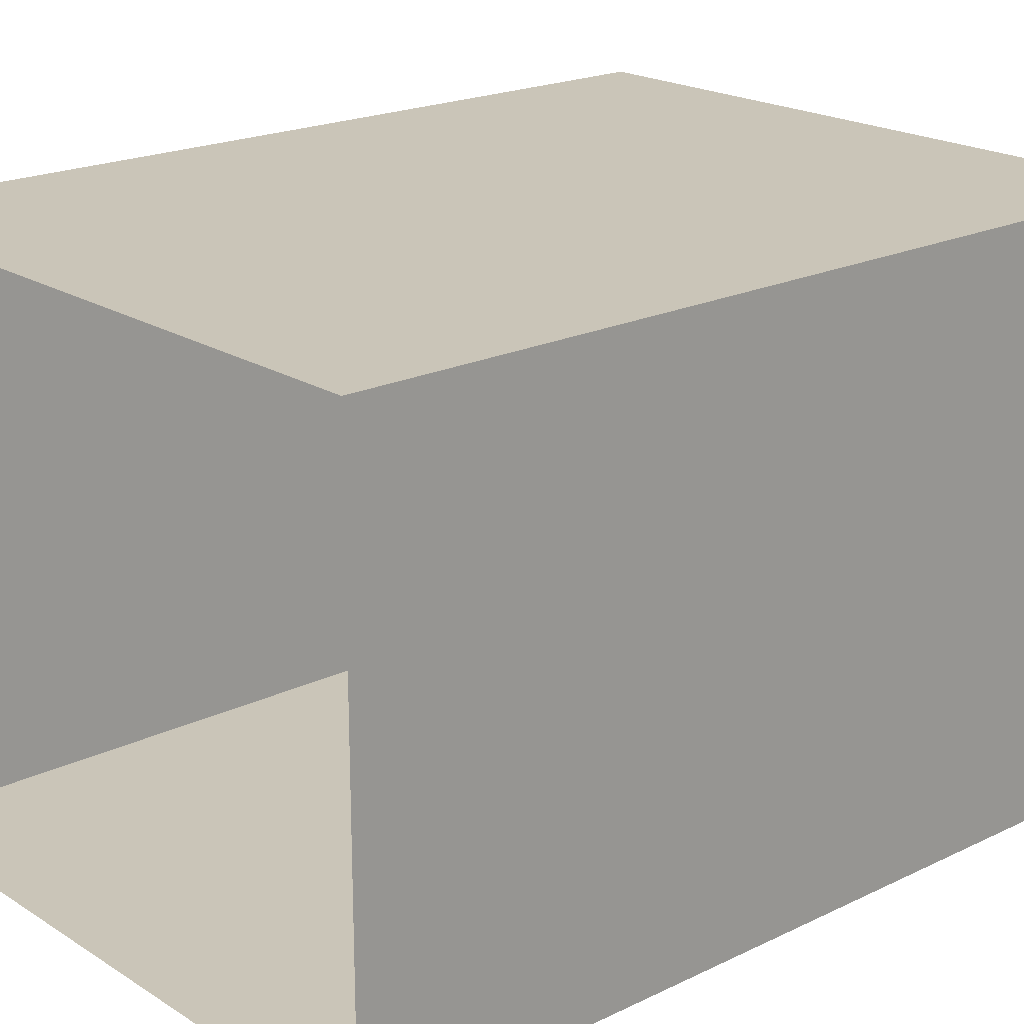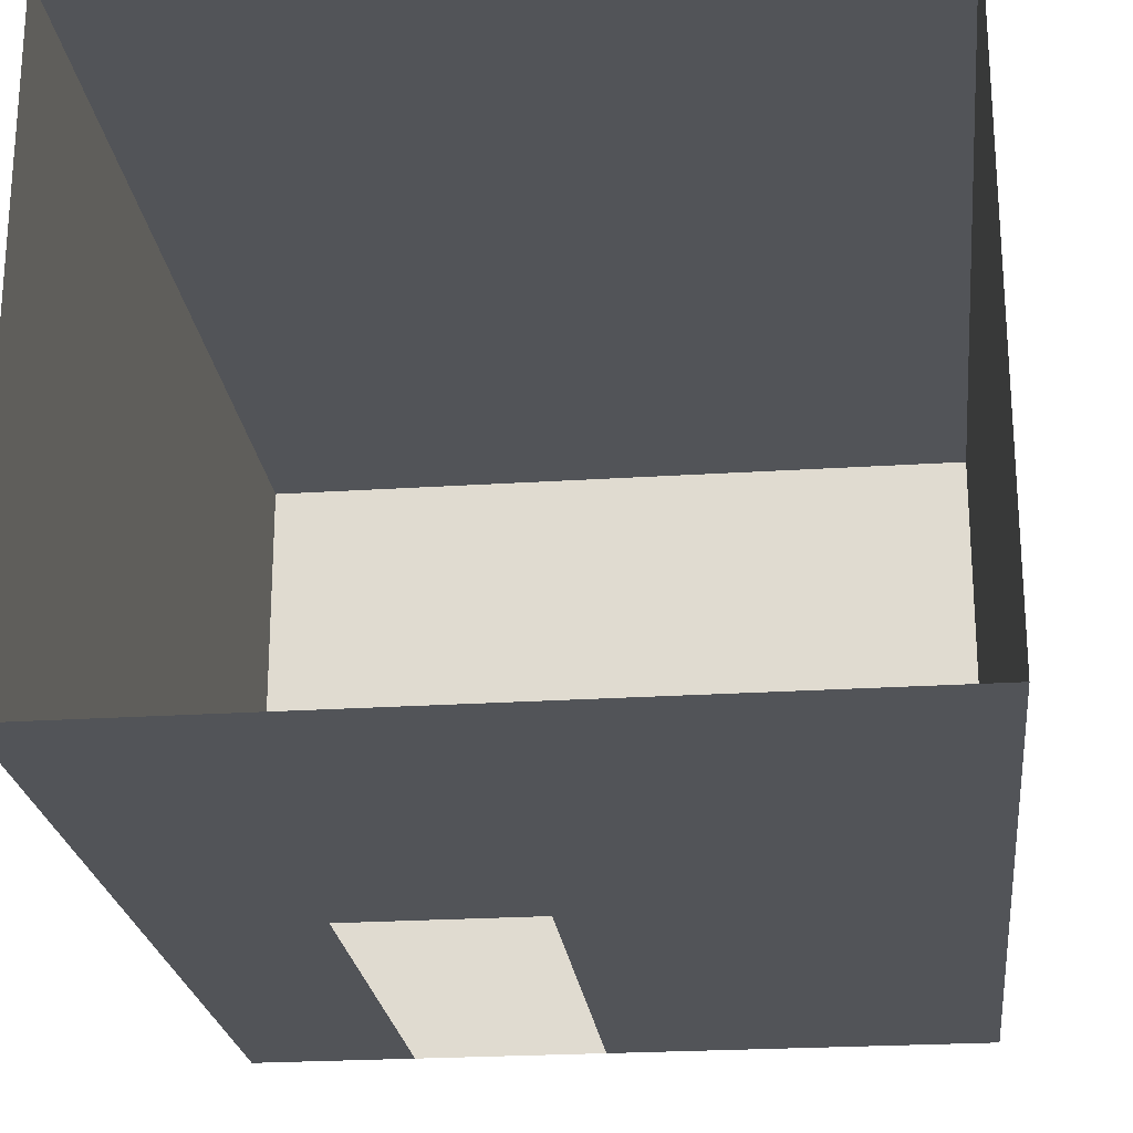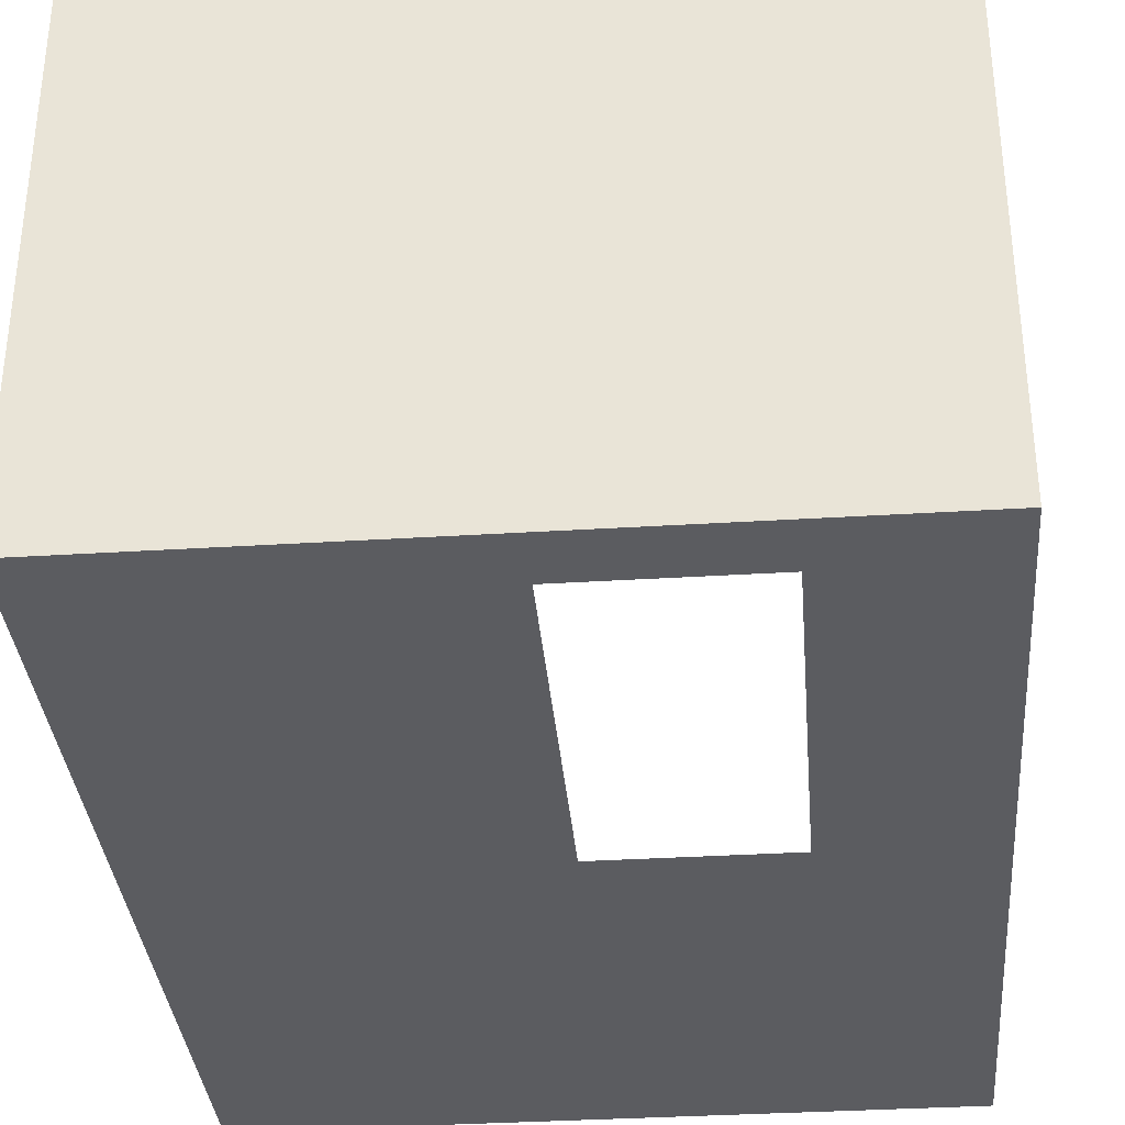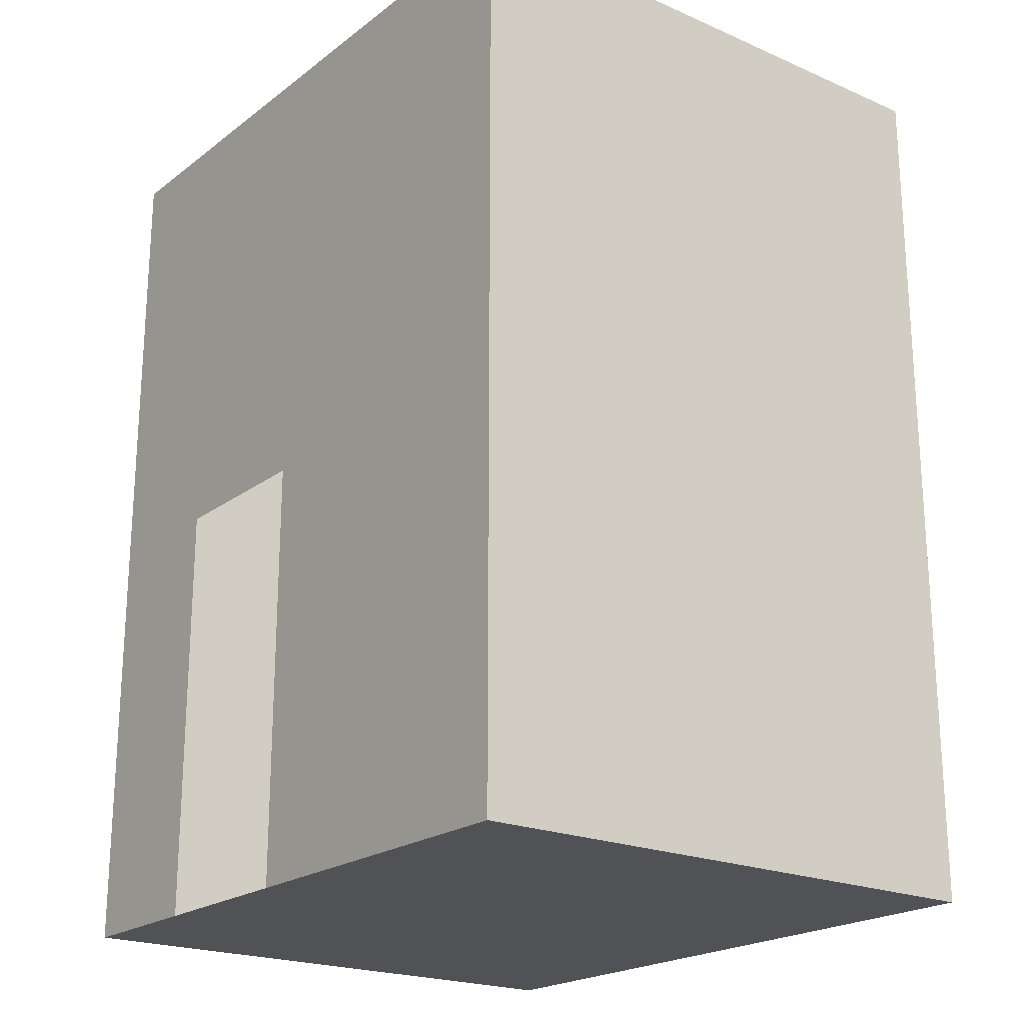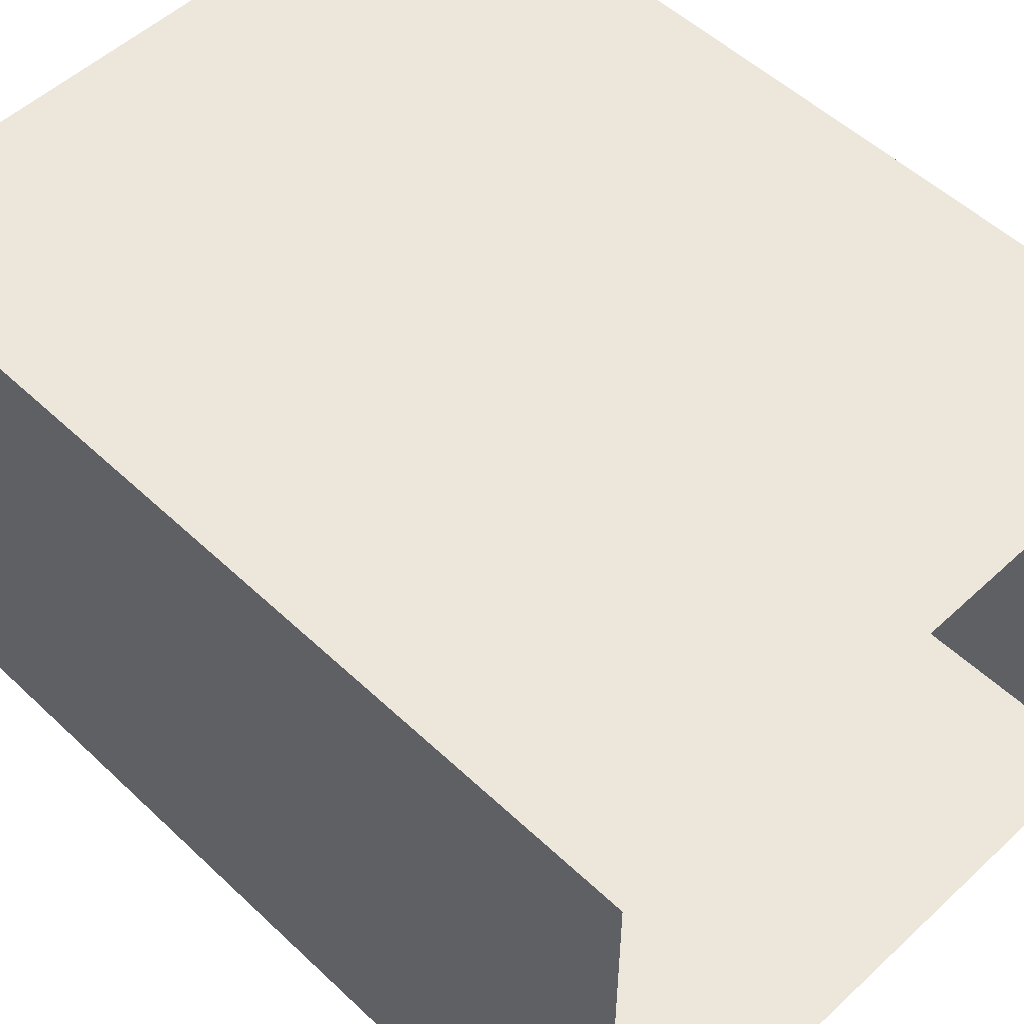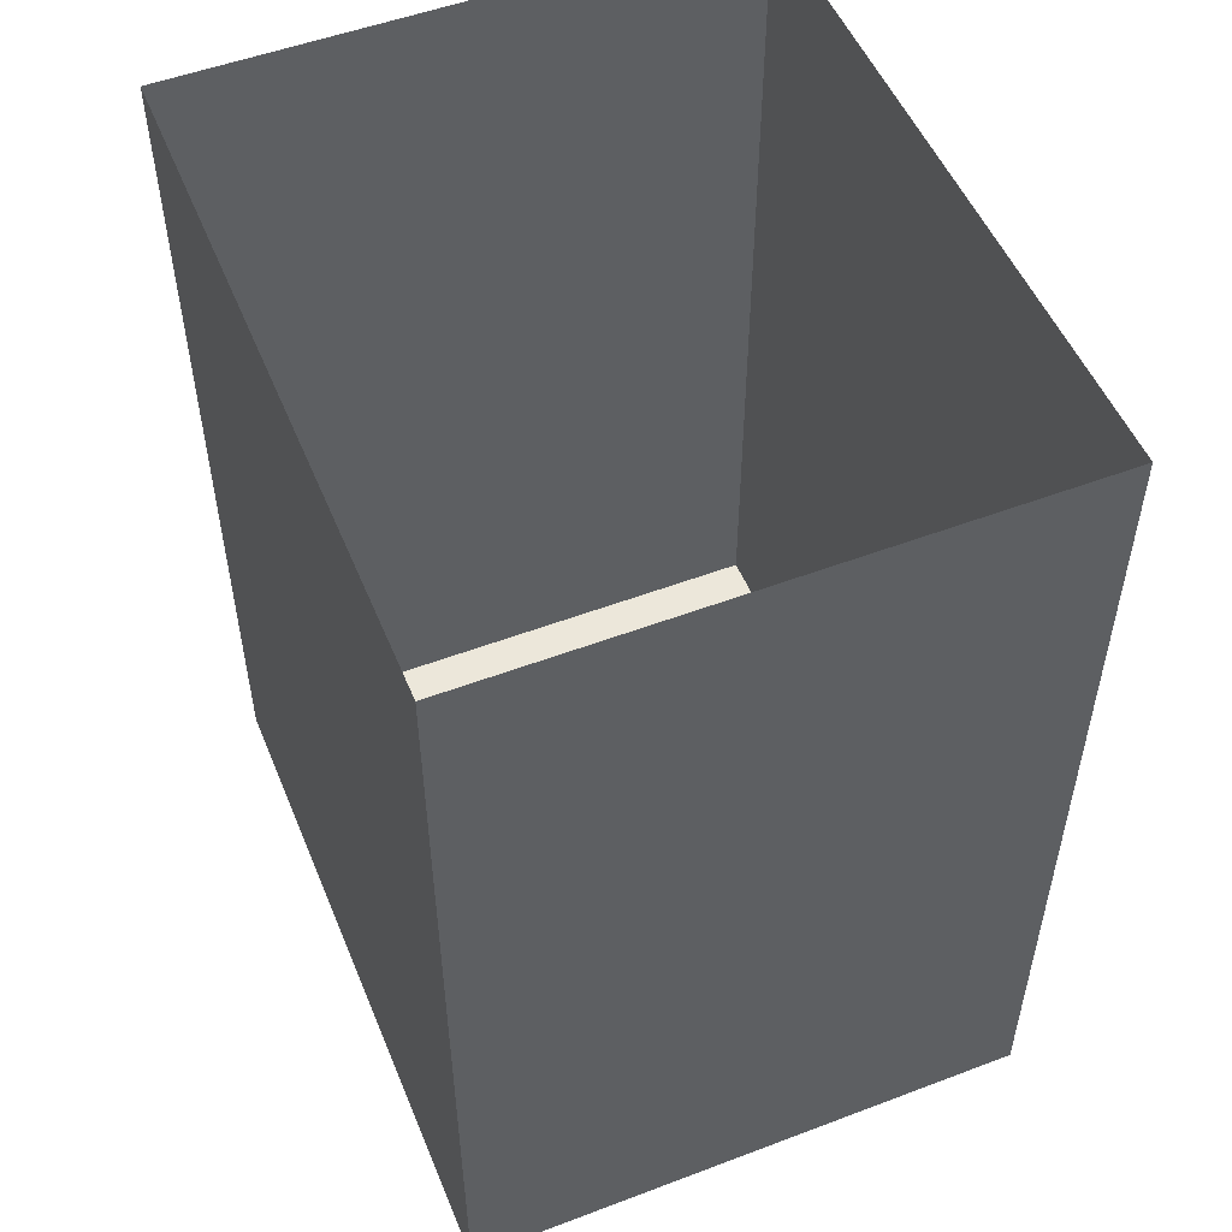
<metadata>
{"format":"obj","ext":"obj","renderer":"f3d","projection":"perspective","resolution":1024,"background":"white","views":[{"elev":20.3,"azim":-131.3,"up":"+Z"},{"elev":-23.3,"azim":-173.7,"up":"+Z"},{"elev":-34.6,"azim":4.8,"up":"+Z"},{"elev":-21.2,"azim":-127.5,"up":"+Y"},{"elev":53.1,"azim":135.2,"up":"+Z"},{"elev":52.2,"azim":67.8,"up":"+Y"}]}
</metadata>
<code>
g Mesh1 CUA004 Model
v 23.2 4.581 -45.19
v 23.2 0.47 -42.57
v 23.2 4.581 -42.57
f 1 2 3
v 23.2 0.47 -45.19
f 2 1 4
f 3 2 1
v 20.1 4.581 -42.57
f 2 5 3
v 20.1 0.47 -42.57
f 5 2 6
f 6 2 5
v 20.1 0.47 -45.19
f 2 7 6
v 21.71 0.47 -45.19
f 7 2 8
f 6 7 2
f 7 5 6
v 20.1 4.581 -45.19
f 5 7 9
f 6 5 7
f 9 7 5
v 21.71 2.443 -45.19
f 7 10 9
f 10 7 8
f 8 7 10
f 8 2 7
v 22.51 0.47 -45.19
f 8 2 11
f 11 2 8
f 11 2 4
f 4 2 11
f 4 1 2
v 22.51 2.443 -45.19
f 12 4 1
f 4 12 11
f 11 12 4
f 1 4 12
f 9 12 1
f 9 10 12
f 9 10 7
f 12 10 9
f 1 12 9
f 3 5 2
g Mesh2 CUA004 Model
l 2 4
l 2 3
l 6 2
l 6 7
l 6 5
l 5 9
l 5 3
l 3 1
l 4 1
l 4 11
l 11 12
l 11 8
l 8 7
l 8 10
l 12 10
l 7 9
l 1 9

</code>
